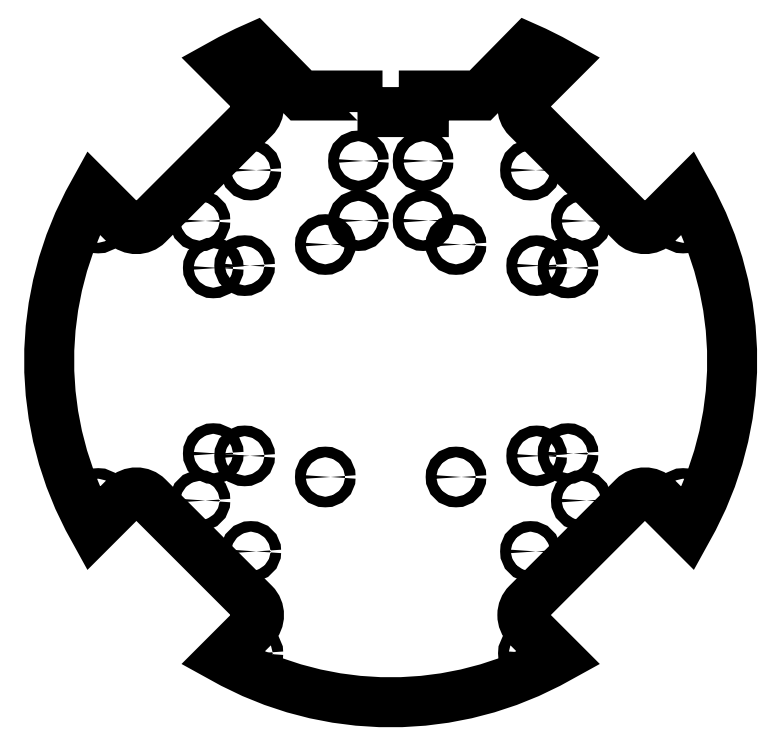
<metadata>
{"format":"dxf","ext":"dxf","renderer":"ezdxf+matplotlib","layout":"modelspace","background":"white","min_lineweight":24,"dpi":150}
</metadata>
<code>
0
SECTION
2
ENTITIES
0
LWPOLYLINE
8
0
90
32
70
1
43
0
10
-10.05
20
74.27
10
-10.05
20
79.27
10
-27.05
20
79.27
10
-41.23
20
93.68
42
0.02572
10
-50.7
20
88.95
10
-41.24
20
79.49
42
-0.4142
10
-41.24
20
72.42
10
-73.2
20
40.46
42
-0.4142
10
-80.27
20
40.46
10
-89.74
20
49.92
42
0.2629
10
-89.74
20
-51.39
10
-80.27
20
-41.92
42
-0.4142
10
-73.2
20
-41.92
10
-41.24
20
-73.88
42
-0.4142
10
-41.24
20
-80.95
10
-50.7
20
-90.42
42
0.2629
10
50.6
20
-90.42
10
41.14
20
-80.95
42
-0.4142
10
41.14
20
-73.88
10
73.1
20
-41.92
42
-0.4142
10
80.17
20
-41.92
10
89.63
20
-51.39
42
0.2629
10
89.63
20
49.92
10
80.17
20
40.46
42
-0.4142
10
73.1
20
40.46
10
41.14
20
72.42
42
-0.4142
10
41.14
20
79.49
10
50.6
20
88.95
42
0.02572
10
41.13
20
93.68
10
26.95
20
79.27
10
9.95
20
79.27
10
9.95
20
74.27
0
CIRCLE
8
0
10
-19.76
20
34.32
30
-4.441e-15
40
1.6
210
-2.465e-32
220
-1.368e-48
230
1
0
CIRCLE
8
0
10
-42.21
20
56.77
30
0
40
1.6
210
-2.465e-32
220
-1.368e-48
230
1
0
CIRCLE
8
0
10
42.11
20
-58.24
30
0
40
1.6
210
-2.465e-32
220
-1.368e-48
230
1
0
CIRCLE
8
0
10
19.66
20
-35.79
30
4.441e-15
40
1.6
210
-2.465e-32
220
-1.368e-48
230
1
0
CIRCLE
8
0
10
-44.09
20
-29.42
30
0
40
1.6
210
-2.465e-32
220
-1.368e-48
230
1
0
CIRCLE
8
0
10
-57.56
20
-42.89
30
-4.441e-15
40
1.6
210
-2.465e-32
220
-1.368e-48
230
1
0
CIRCLE
8
0
10
-42.21
20
-58.24
30
0
40
1.6
210
-2.465e-32
220
-1.368e-48
230
1
0
CIRCLE
8
0
10
-19.76
20
-35.79
30
0
40
1.6
210
-2.465e-32
220
-1.368e-48
230
1
0
CIRCLE
8
0
10
43.98
20
-29.42
30
0
40
1.6
210
-2.465e-32
220
-1.368e-48
230
1
0
CIRCLE
8
0
10
57.46
20
-42.89
30
0
40
1.6
210
-2.465e-32
220
-1.368e-48
230
1
0
CIRCLE
8
0
10
-57.56
20
41.43
30
0
40
1.6
210
-2.465e-32
220
-1.368e-48
230
1
0
CIRCLE
8
0
10
-44.09
20
27.96
30
0
40
1.6
210
-2.465e-32
220
-1.368e-48
230
1
0
CIRCLE
8
0
10
43.98
20
27.96
30
0
40
1.6
210
-2.465e-32
220
-1.368e-48
230
1
0
CIRCLE
8
0
10
57.46
20
41.43
30
4.441e-15
40
1.6
210
-2.465e-32
220
-1.368e-48
230
1
0
CIRCLE
8
0
10
-9.768
20
59.53
30
0
40
1.6
210
-2.465e-32
220
-1.368e-48
230
1
0
CIRCLE
8
0
10
9.732
20
59.53
30
0
40
1.6
210
-2.465e-32
220
-1.368e-48
230
1
0
CIRCLE
8
0
10
9.732
20
41.53
30
4.441e-15
40
1.6
210
-2.465e-32
220
-1.368e-48
230
1
0
CIRCLE
8
0
10
19.66
20
34.32
30
0
40
1.6
210
-2.465e-32
220
-1.368e-48
230
1
0
CIRCLE
8
0
10
42.11
20
56.77
30
0
40
1.6
210
-2.465e-32
220
-1.368e-48
230
1
0
CIRCLE
8
0
10
-41.59
20
-88.94
30
0
40
1.6
210
7.752e-37
220
4.301e-53
230
1
0
CIRCLE
8
0
10
41.49
20
87.48
30
0
40
1.6
210
-2.465e-32
220
-1.368e-48
230
1
0
CIRCLE
8
0
10
88.16
20
40.81
30
4.441e-15
40
1.6
210
-2.465e-32
220
-1.368e-48
230
1
0
CIRCLE
8
0
10
-88.26
20
-42.27
30
-4.441e-15
40
1.6
210
-2.465e-32
220
-1.368e-48
230
1
0
CIRCLE
8
0
10
41.49
20
-88.94
30
0
40
1.6
210
-2.465e-32
220
-1.368e-48
230
1
0
CIRCLE
8
0
10
-41.59
20
87.48
30
0
40
1.6
210
-2.465e-32
220
-1.368e-48
230
1
0
CIRCLE
8
0
10
88.16
20
-42.27
30
0
40
1.6
210
-2.465e-32
220
-1.368e-48
230
1
0
CIRCLE
8
0
10
-88.26
20
40.81
30
0
40
1.6
210
-2.465e-32
220
-1.368e-48
230
1
0
CIRCLE
8
0
10
-53.55
20
-28.73
30
0
40
1.6
210
-2.465e-32
220
-1.368e-48
230
1
0
CIRCLE
8
0
10
53.45
20
-28.73
30
4.441e-15
40
1.6
210
-2.465e-32
220
-1.368e-48
230
1
0
CIRCLE
8
0
10
-53.55
20
27.27
30
-4.441e-15
40
1.6
210
-2.465e-32
220
-1.368e-48
230
1
0
CIRCLE
8
0
10
53.45
20
27.27
30
0
40
1.6
210
-2.465e-32
220
-1.368e-48
230
1
0
CIRCLE
8
0
10
-9.768
20
41.53
30
0
40
1.6
210
-9.861e-32
220
-5.471e-48
230
1
0
ENDSEC
0
EOF

</code>
